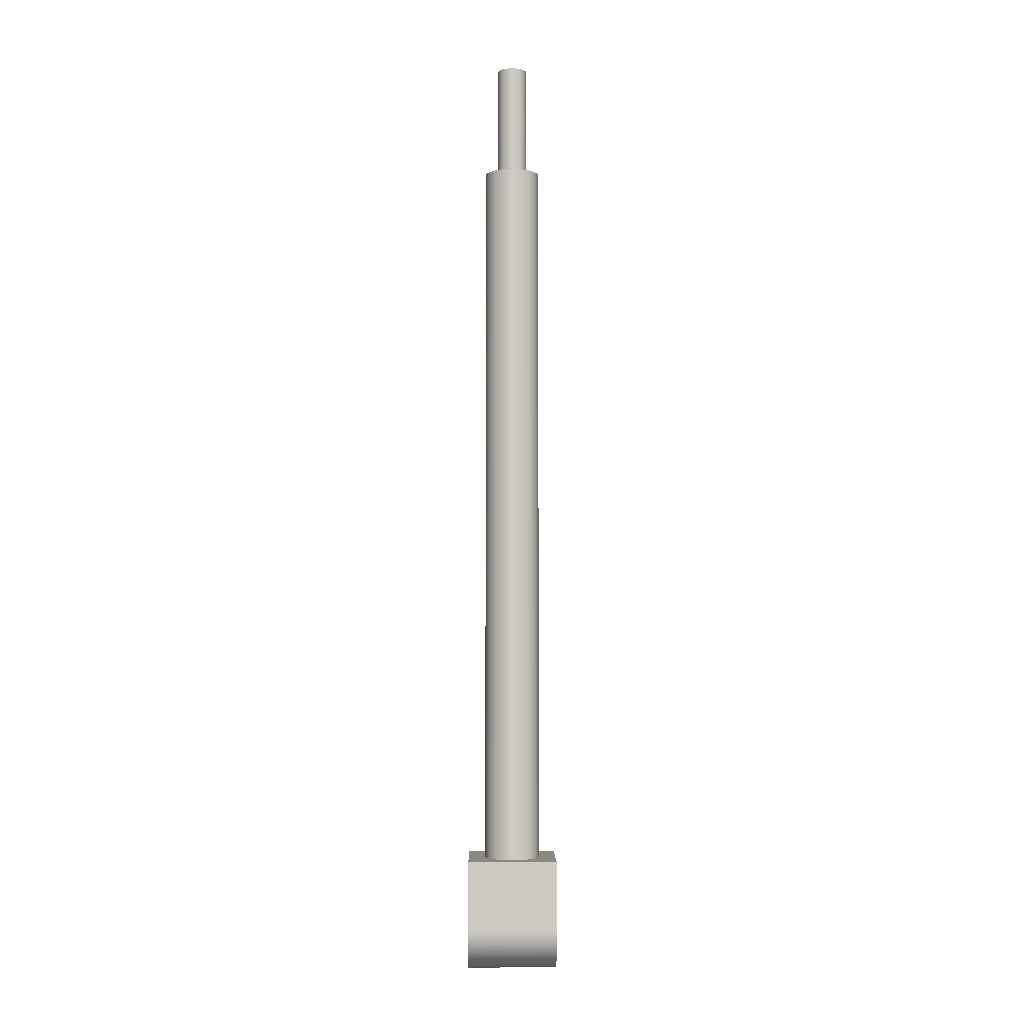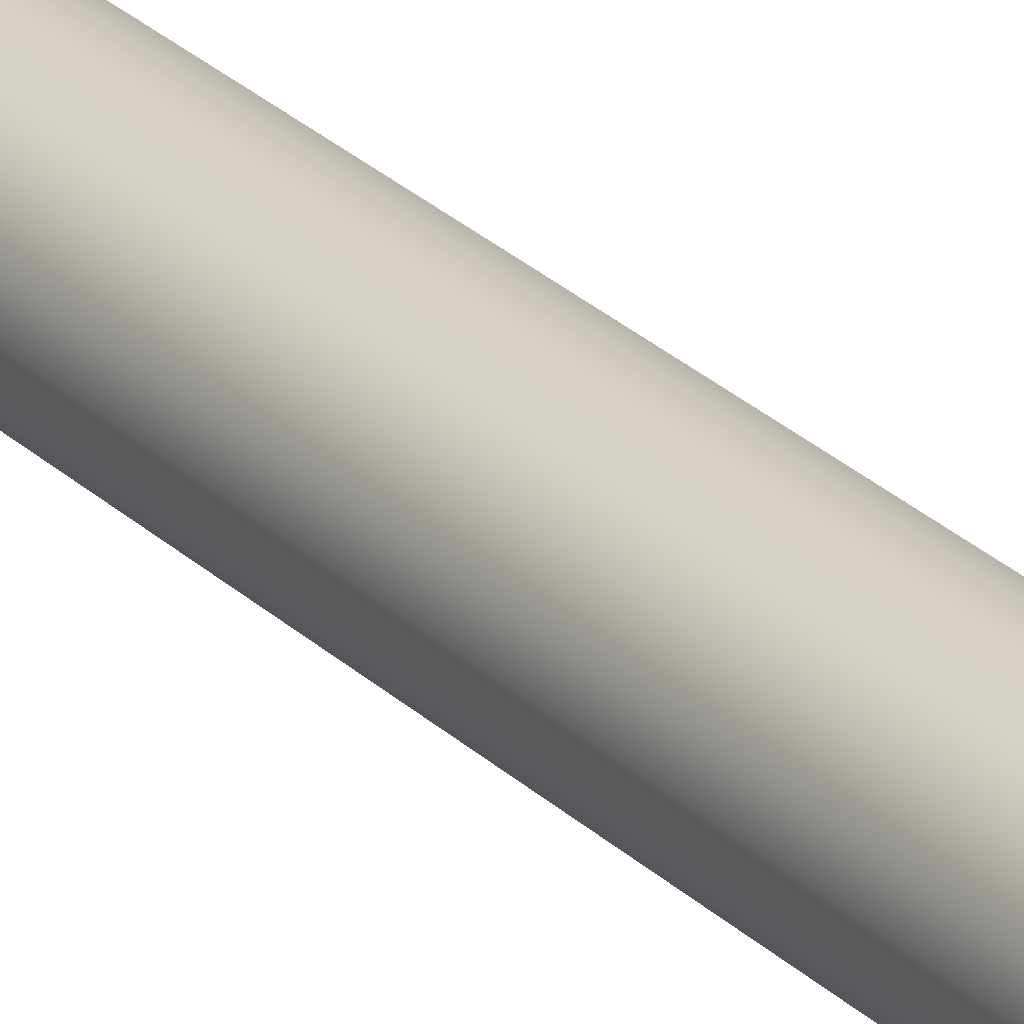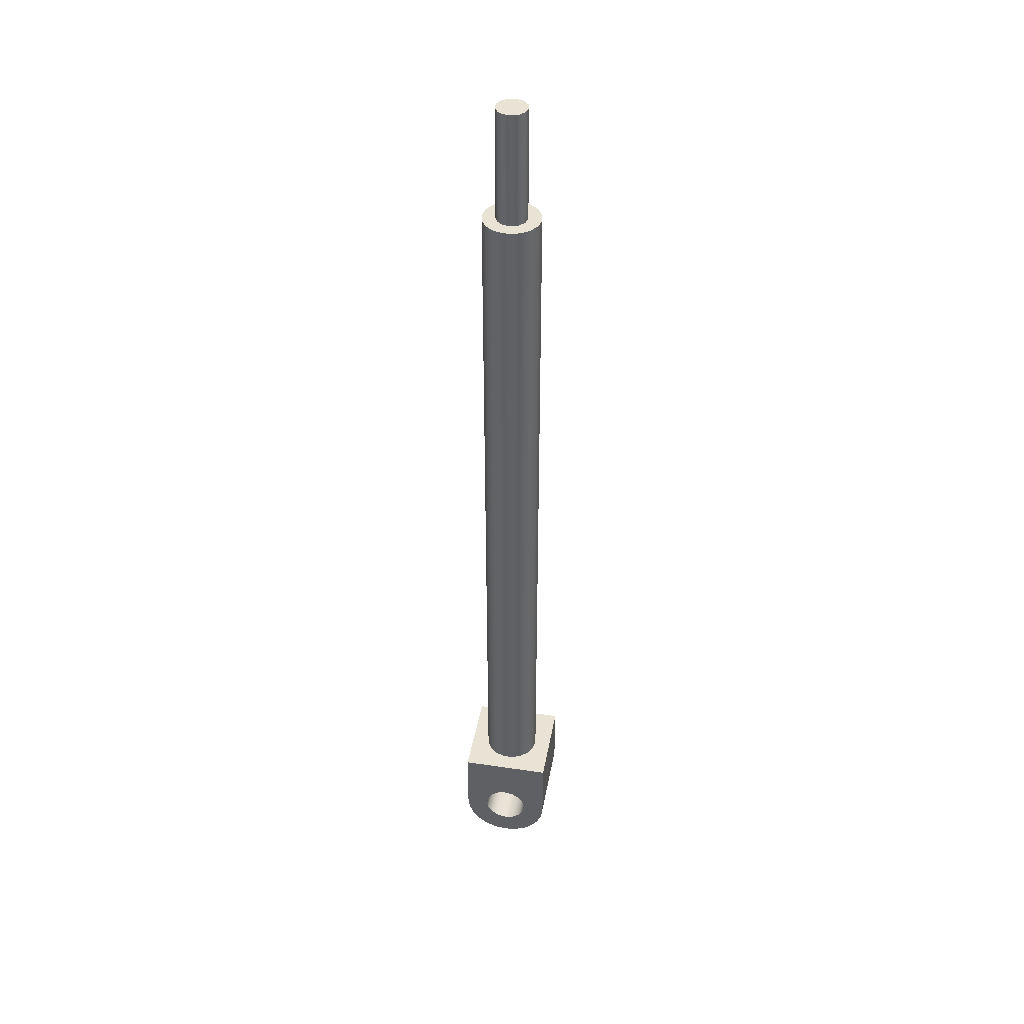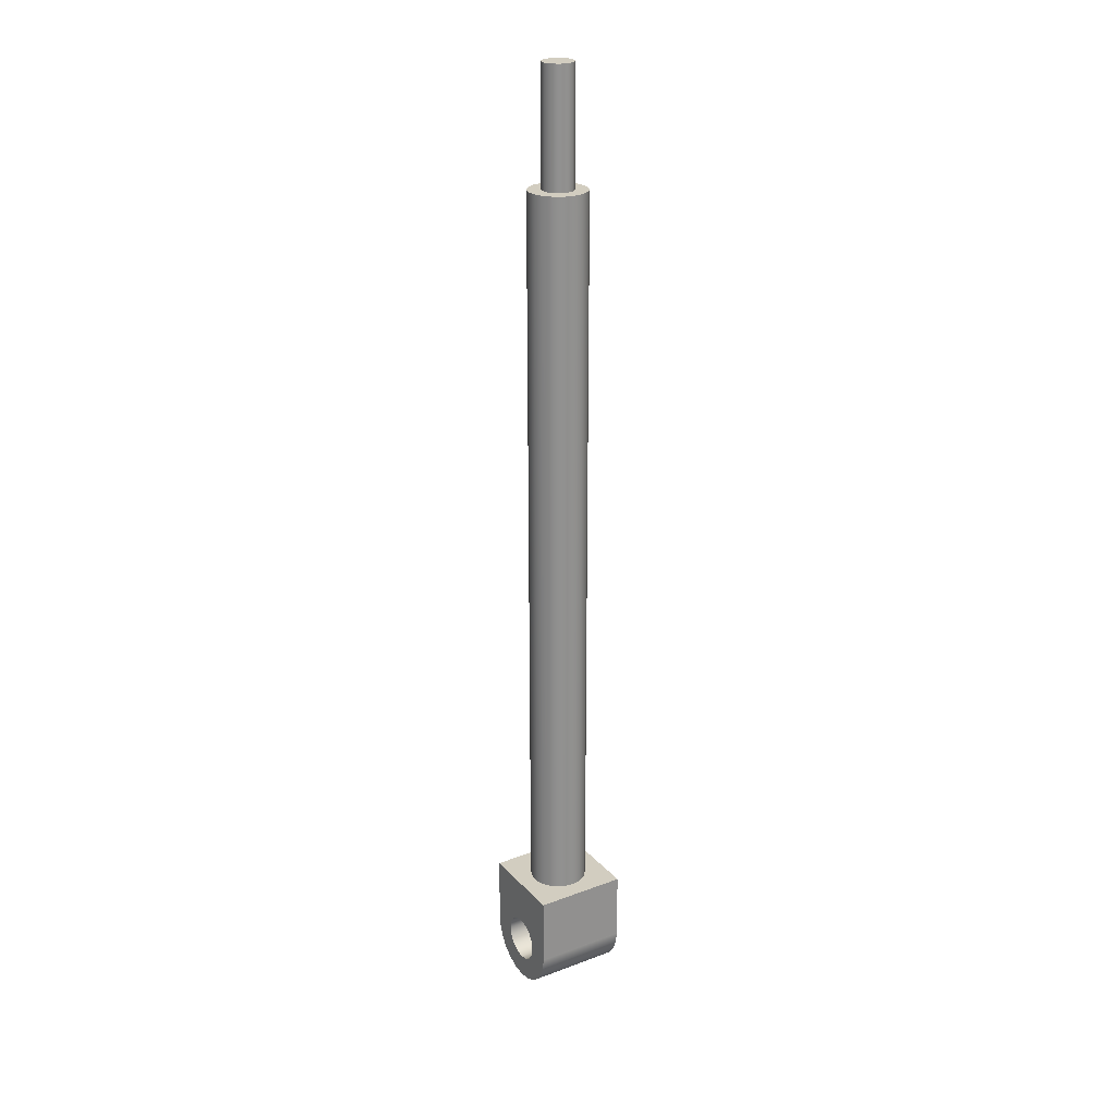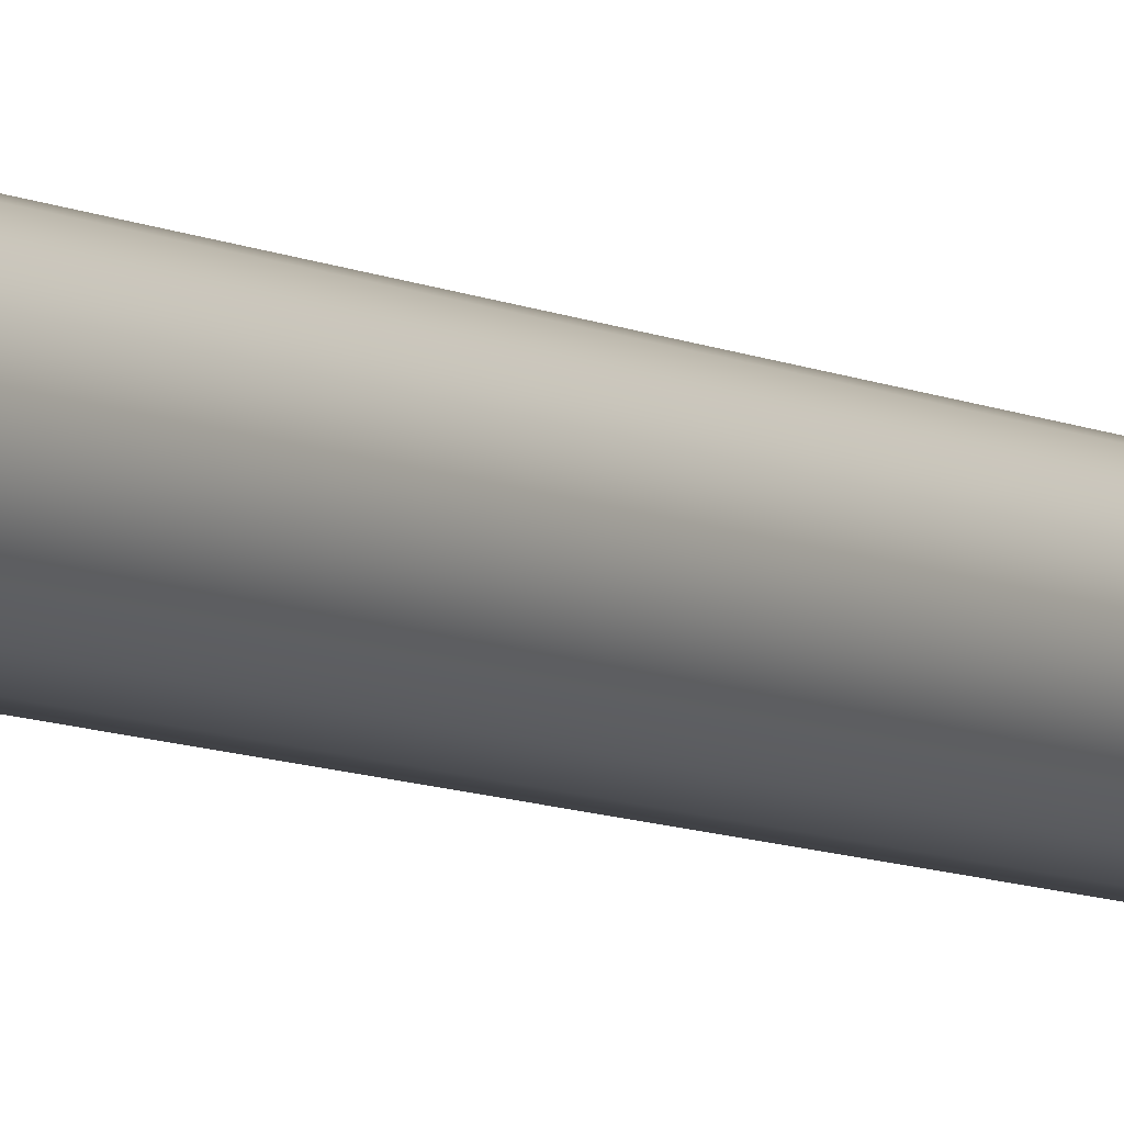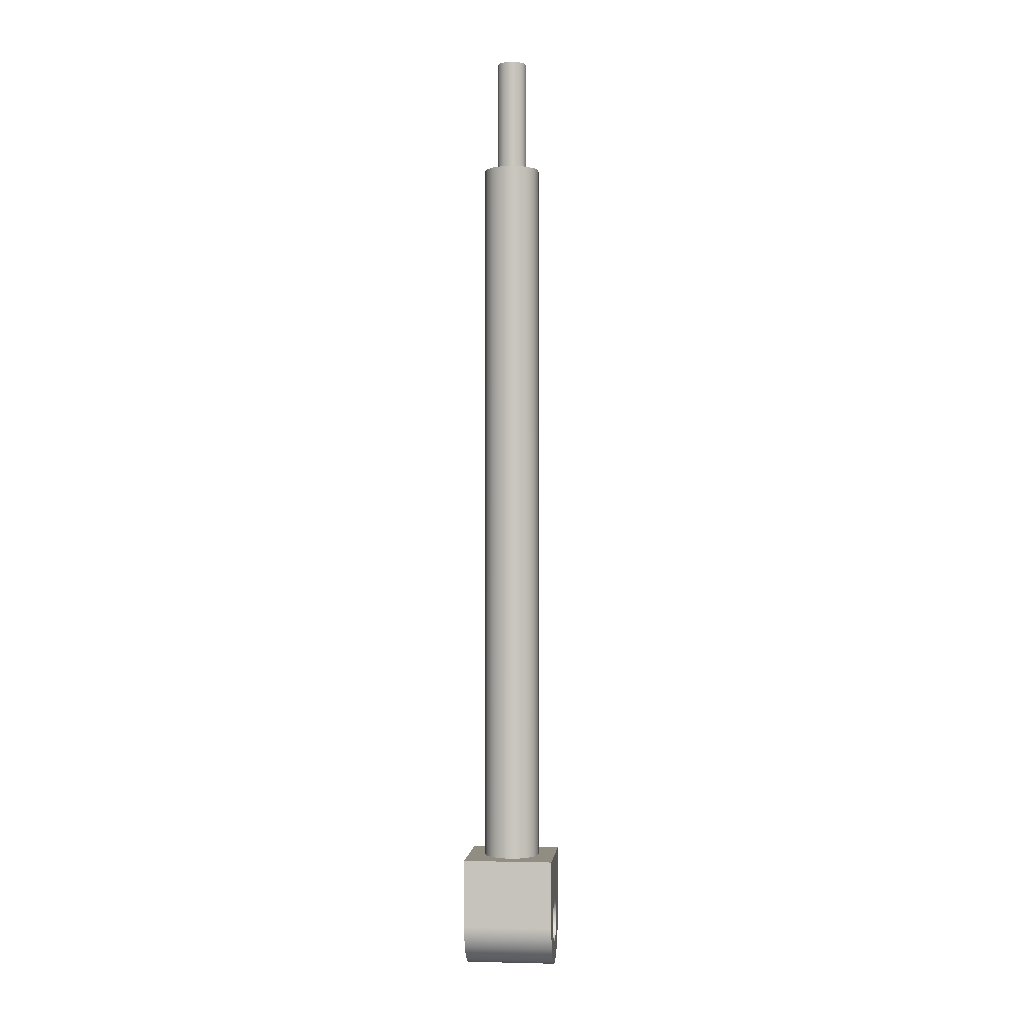
<metadata>
{"format":"obj","ext":"obj","renderer":"f3d","projection":"perspective","resolution":1024,"background":"white","views":[{"elev":-3.9,"azim":89.2,"up":"+Z"},{"elev":26.3,"azim":-34.2,"up":"+Y"},{"elev":41.3,"azim":-169.8,"up":"+Z"},{"elev":24.4,"azim":-121.5,"up":"+Z"},{"elev":-7.0,"azim":32.5,"up":"+Y"},{"elev":-0.8,"azim":-84.3,"up":"+Z"}]}
</metadata>
<code>
v -0.1078 0.3175 6.11
v -0.09547 0.3676 6.11
v -0.06125 0.4062 6.11
v -0.013 0.4245 6.11
v 0.03823 0.4183 6.11
v 0.08071 0.389 6.11
v 0.1047 0.3433 6.11
v 0.1047 0.2917 6.11
v 0.08071 0.246 6.11
v 0.03823 0.2167 6.11
v -0.013 0.2105 6.11
v -0.06125 0.2288 6.11
v -0.09547 0.2674 6.11
v -0.1078 0.3175 5.317
v -0.09547 0.2674 5.317
v -0.06125 0.2288 5.317
v -0.013 0.2105 5.317
v 0.03823 0.2167 5.317
v 0.08071 0.246 5.317
v 0.1047 0.2917 5.317
v 0.1047 0.3433 5.317
v 0.08071 0.389 5.317
v 0.03823 0.4183 5.317
v -0.013 0.4245 5.317
v -0.06125 0.4062 5.317
v -0.09547 0.3676 5.317
v -0.1078 0.3175 5.317
v -0.1078 0.3175 6.11
v -0.1078 0.3175 6.11
v -0.09547 0.2674 6.11
v -0.06125 0.2288 6.11
v -0.013 0.2105 6.11
v 0.03823 0.2167 6.11
v 0.08071 0.246 6.11
v 0.1047 0.2917 6.11
v 0.1047 0.3433 6.11
v 0.08071 0.389 6.11
v 0.03823 0.4183 6.11
v -0.013 0.4245 6.11
v -0.06125 0.4062 6.11
v -0.09547 0.3676 6.11
v -0.1994 0.3175 5.317
v -0.1874 0.3857 5.317
v -0.1527 0.4457 5.317
v -0.09969 0.4902 5.317
v -0.03462 0.5139 5.317
v 0.03462 0.5139 5.317
v 0.09969 0.4902 5.317
v 0.1527 0.4457 5.317
v 0.1874 0.3857 5.317
v 0.1994 0.3175 5.317
v 0.1874 0.2493 5.317
v 0.1527 0.1893 5.317
v 0.09969 0.1448 5.317
v 0.03462 0.1211 5.317
v -0.03462 0.1211 5.317
v -0.09969 0.1448 5.317
v -0.1527 0.1893 5.317
v -0.1874 0.2493 5.317
v -0.1994 0.3175 0.2375
v -0.1874 0.2493 0.2375
v -0.1527 0.1893 0.2375
v -0.09969 0.1448 0.2375
v -0.03462 0.1211 0.2375
v 0.03462 0.1211 0.2375
v 0.09969 0.1448 0.2375
v 0.1527 0.1893 0.2375
v 0.1874 0.2493 0.2375
v 0.1994 0.3175 0.2375
v 0.1874 0.3857 0.2375
v 0.1527 0.4457 0.2375
v 0.09969 0.4902 0.2375
v 0.03462 0.5139 0.2375
v -0.03462 0.5139 0.2375
v -0.09969 0.4902 0.2375
v -0.1527 0.4457 0.2375
v -0.1874 0.3857 0.2375
v -0.1994 0.3175 0.2375
v -0.1994 0.3175 5.317
v -0.1078 0.3175 5.317
v -0.09547 0.3676 5.317
v -0.06125 0.4062 5.317
v -0.013 0.4245 5.317
v 0.03823 0.4183 5.317
v 0.08071 0.389 5.317
v 0.1047 0.3433 5.317
v 0.1047 0.2917 5.317
v 0.08071 0.246 5.317
v 0.03823 0.2167 5.317
v -0.013 0.2105 5.317
v -0.06125 0.2288 5.317
v -0.09547 0.2674 5.317
v -0.1994 0.3175 5.317
v -0.1874 0.2493 5.317
v -0.1527 0.1893 5.317
v -0.09969 0.1448 5.317
v -0.03462 0.1211 5.317
v 0.03462 0.1211 5.317
v 0.09969 0.1448 5.317
v 0.1527 0.1893 5.317
v 0.1874 0.2493 5.317
v 0.1994 0.3175 5.317
v 0.1874 0.3857 5.317
v 0.1527 0.4457 5.317
v 0.09969 0.4902 5.317
v 0.03462 0.5139 5.317
v -0.03462 0.5139 5.317
v -0.09969 0.4902 5.317
v -0.1527 0.4457 5.317
v -0.1874 0.3857 5.317
v -0.1587 0.635 -0.2417
v -0.1467 0.635 -0.181
v -0.1123 0.635 -0.1295
v -0.06075 0.635 -0.09507
v 9.299e-17 0.635 -0.08299
v 0.06075 0.635 -0.09507
v 0.1123 0.635 -0.1295
v 0.1467 0.635 -0.181
v 0.1587 0.635 -0.2417
v 0.1467 0.635 -0.3025
v 0.1123 0.635 -0.354
v 0.06075 0.635 -0.3884
v 9.299e-17 0.635 -0.4005
v -0.06075 0.635 -0.3884
v -0.1123 0.635 -0.354
v -0.1467 0.635 -0.3025
v -0.1587 0 -0.2417
v -0.1467 0 -0.3025
v -0.1123 0 -0.354
v -0.06075 0 -0.3884
v 9.299e-17 0 -0.4005
v 0.06075 0 -0.3884
v 0.1123 0 -0.354
v 0.1467 0 -0.3025
v 0.1587 0 -0.2417
v 0.1467 0 -0.181
v 0.1123 0 -0.1295
v 0.06075 0 -0.09507
v 9.299e-17 0 -0.08299
v -0.06075 0 -0.09507
v -0.1123 0 -0.1295
v -0.1467 0 -0.181
v -0.1587 0.635 -0.2417
v -0.1587 0 -0.2417
v -0.1994 0.3175 0.2375
v -0.1874 0.3857 0.2375
v -0.1527 0.4457 0.2375
v -0.09969 0.4902 0.2375
v -0.03462 0.5139 0.2375
v 0.03462 0.5139 0.2375
v 0.09969 0.4902 0.2375
v 0.1527 0.4457 0.2375
v 0.1874 0.3857 0.2375
v 0.1994 0.3175 0.2375
v 0.1874 0.2493 0.2375
v 0.1527 0.1893 0.2375
v 0.09969 0.1448 0.2375
v 0.03462 0.1211 0.2375
v -0.03462 0.1211 0.2375
v -0.09969 0.1448 0.2375
v -0.1527 0.1893 0.2375
v -0.1874 0.2493 0.2375
v -0.3175 0 0.2375
v 0.3175 0 0.2375
v 0.3175 0.635 0.2375
v -0.3175 0.635 0.2375
v -0.3175 0 -0.2375
v -0.3175 0 0.2375
v -0.3175 0.635 0.2375
v -0.3175 0.635 -0.2375
v 0.3175 0 -0.2375
v 0.3076 0 -0.3205
v 0.2764 0 -0.398
v 0.226 0 -0.4648
v 0.16 0 -0.516
v 0.08287 0 -0.5483
v 9.584e-16 0 -0.5593
v -0.08287 0 -0.5483
v -0.16 0 -0.516
v -0.226 0 -0.4648
v -0.2764 0 -0.398
v -0.3076 0 -0.3205
v -0.3175 0 -0.2375
v -0.3175 0.635 -0.2375
v -0.3076 0.635 -0.3205
v -0.2764 0.635 -0.398
v -0.226 0.635 -0.4648
v -0.16 0.635 -0.516
v -0.08287 0.635 -0.5483
v 9.584e-16 0.635 -0.5593
v 0.08287 0.635 -0.5483
v 0.16 0.635 -0.516
v 0.226 0.635 -0.4648
v 0.2764 0.635 -0.398
v 0.3076 0.635 -0.3205
v 0.3175 0.635 -0.2375
v 0.3175 0 0.2375
v 0.3175 0 -0.2375
v 0.3175 0.635 -0.2375
v 0.3175 0.635 0.2375
v -0.1587 0.635 -0.2417
v -0.1467 0.635 -0.3025
v -0.1123 0.635 -0.354
v -0.06075 0.635 -0.3884
v 9.299e-17 0.635 -0.4005
v 0.06075 0.635 -0.3884
v 0.1123 0.635 -0.354
v 0.1467 0.635 -0.3025
v 0.1587 0.635 -0.2417
v 0.1467 0.635 -0.181
v 0.1123 0.635 -0.1295
v 0.06075 0.635 -0.09507
v 9.299e-17 0.635 -0.08299
v -0.06075 0.635 -0.09507
v -0.1123 0.635 -0.1295
v -0.1467 0.635 -0.181
v 0.3175 0.635 0.2375
v 0.3175 0.635 -0.2375
v 0.3076 0.635 -0.3205
v 0.2764 0.635 -0.398
v 0.226 0.635 -0.4648
v 0.16 0.635 -0.516
v 0.08287 0.635 -0.5483
v 9.584e-16 0.635 -0.5593
v -0.08287 0.635 -0.5483
v -0.16 0.635 -0.516
v -0.226 0.635 -0.4648
v -0.2764 0.635 -0.398
v -0.3076 0.635 -0.3205
v -0.3175 0.635 -0.2375
v -0.3175 0.635 0.2375
v -0.1587 0 -0.2417
v -0.1467 0 -0.181
v -0.1123 0 -0.1295
v -0.06075 0 -0.09507
v 9.299e-17 0 -0.08299
v 0.06075 0 -0.09507
v 0.1123 0 -0.1295
v 0.1467 0 -0.181
v 0.1587 0 -0.2417
v 0.1467 0 -0.3025
v 0.1123 0 -0.354
v 0.06075 0 -0.3884
v 9.299e-17 0 -0.4005
v -0.06075 0 -0.3884
v -0.1123 0 -0.354
v -0.1467 0 -0.3025
v 0.3175 0 -0.2375
v 0.3175 0 0.2375
v -0.3175 0 0.2375
v -0.3175 0 -0.2375
v -0.3076 0 -0.3205
v -0.2764 0 -0.398
v -0.226 0 -0.4648
v -0.16 0 -0.516
v -0.08287 0 -0.5483
v 9.584e-16 0 -0.5593
v 0.08287 0 -0.5483
v 0.16 0 -0.516
v 0.226 0 -0.4648
v 0.2764 0 -0.398
v 0.3076 0 -0.3205
g 8b0ef568-e2b9-11ea-b5ce-54bf646e7e1f
f 2 26 1
f 1 26 27
f 28 14 13
f 13 14 15
f 13 15 12
f 12 15 16
f 12 16 11
f 11 16 17
f 11 17 10
f 10 17 18
f 10 18 9
f 9 18 19
f 9 19 8
f 8 19 20
f 8 20 7
f 7 20 21
f 7 21 6
f 6 21 22
f 6 22 5
f 5 22 23
f 5 23 4
f 4 23 24
f 4 24 3
f 3 24 25
f 3 25 2
f 2 25 26
g 8b1a8a24-e2b9-11ea-8347-54bf646e7e1f
f 30 35 29
f 29 35 36
f 29 36 41
f 41 36 37
f 41 37 40
f 40 37 38
f 40 38 39
f 35 30 34
f 34 30 31
f 34 31 33
f 33 31 32
g 8a69a1c0-e2b9-11ea-b93c-54bf646e7e1f
f 43 77 42
f 42 77 78
f 79 60 59
f 59 60 61
f 59 61 58
f 58 61 62
f 58 62 57
f 57 62 63
f 57 63 56
f 56 63 64
f 56 64 55
f 55 64 65
f 55 65 54
f 54 65 66
f 54 66 53
f 53 66 67
f 53 67 52
f 52 67 68
f 52 68 51
f 51 68 69
f 51 69 50
f 50 69 70
f 50 70 49
f 49 70 71
f 49 71 48
f 48 71 72
f 48 72 47
f 47 72 73
f 47 73 46
f 46 73 74
f 46 74 45
f 45 74 75
f 45 75 44
f 44 75 76
f 44 76 43
f 43 76 77
g 8a714008-e2b9-11ea-87f2-54bf646e7e1f
f 81 110 80
f 80 110 93
f 80 93 94
f 110 81 109
f 109 81 82
f 109 82 108
f 108 82 83
f 108 83 107
f 107 83 106
f 106 83 84
f 106 84 105
f 105 84 85
f 105 85 104
f 104 85 103
f 103 85 86
f 103 86 102
f 102 86 87
f 102 87 101
f 101 87 88
f 101 88 100
f 100 88 99
f 99 88 89
f 99 89 98
f 98 89 90
f 98 90 97
f 97 90 96
f 96 90 91
f 96 91 95
f 95 91 92
f 95 92 94
f 94 92 80
g 898e0f06-e2b9-11ea-99f4-54bf646e7e1f
f 112 142 111
f 111 142 144
f 143 127 126
f 126 127 128
f 126 128 125
f 125 128 129
f 125 129 124
f 124 129 130
f 124 130 123
f 123 130 131
f 123 131 122
f 122 131 132
f 122 132 121
f 121 132 133
f 121 133 120
f 120 133 134
f 120 134 119
f 119 134 135
f 119 135 118
f 118 135 136
f 118 136 117
f 117 136 137
f 117 137 116
f 116 137 138
f 116 138 115
f 115 138 139
f 115 139 114
f 114 139 140
f 114 140 113
f 113 140 141
f 113 141 112
f 112 141 142
g 8995387e-e2b9-11ea-b77a-54bf646e7e1f
f 146 166 145
f 145 166 163
f 145 163 162
f 162 163 161
f 161 163 160
f 160 163 159
f 159 163 164
f 159 164 158
f 158 164 157
f 157 164 156
f 156 164 155
f 155 164 154
f 154 164 165
f 154 165 153
f 153 165 152
f 152 165 151
f 151 165 150
f 150 165 166
f 150 166 149
f 149 166 148
f 148 166 147
f 147 166 146
g 89b315f6-e2b9-11ea-832b-54bf646e7e1f
f 167 168 170
f 170 168 169
g 89badb68-e2b9-11ea-856f-54bf646e7e1f
f 196 171 195
f 195 171 172
f 195 172 173
f 195 173 194
f 194 173 174
f 194 174 193
f 193 174 175
f 193 175 192
f 192 175 176
f 192 176 191
f 191 176 177
f 191 177 190
f 190 177 178
f 190 178 189
f 189 178 179
f 189 179 188
f 188 179 180
f 188 180 187
f 187 180 181
f 187 181 186
f 186 181 182
f 186 182 185
f 185 182 184
f 184 182 183
g 89c27a06-e2b9-11ea-ab56-54bf646e7e1f
f 197 198 200
f 200 198 199
g 89ca3f8c-e2b9-11ea-9554-54bf646e7e1f
f 202 229 201
f 201 229 230
f 201 230 216
f 216 230 215
f 215 230 231
f 215 231 214
f 214 231 213
f 213 231 217
f 213 217 212
f 212 217 211
f 211 217 218
f 211 218 210
f 210 218 209
f 209 218 219
f 209 219 208
f 208 219 220
f 208 220 207
f 207 220 221
f 207 221 222
f 229 202 228
f 228 202 203
f 228 203 227
f 227 203 226
f 226 203 204
f 226 204 225
f 225 204 205
f 225 205 224
f 224 205 223
f 223 205 206
f 223 206 222
f 222 206 207
g 89d20506-e2b9-11ea-8bc0-54bf646e7e1f
f 233 251 232
f 232 251 252
f 232 252 247
f 247 252 253
f 247 253 246
f 246 253 254
f 246 254 255
f 233 234 251
f 251 234 250
f 250 234 235
f 250 235 236
f 250 236 249
f 249 236 237
f 249 237 238
f 249 238 248
f 248 238 239
f 248 239 240
f 248 240 262
f 262 240 241
f 262 241 261
f 261 241 242
f 261 242 260
f 260 242 259
f 259 242 243
f 259 243 258
f 258 243 244
f 258 244 257
f 257 244 256
f 256 244 245
f 256 245 255
f 255 245 246

</code>
